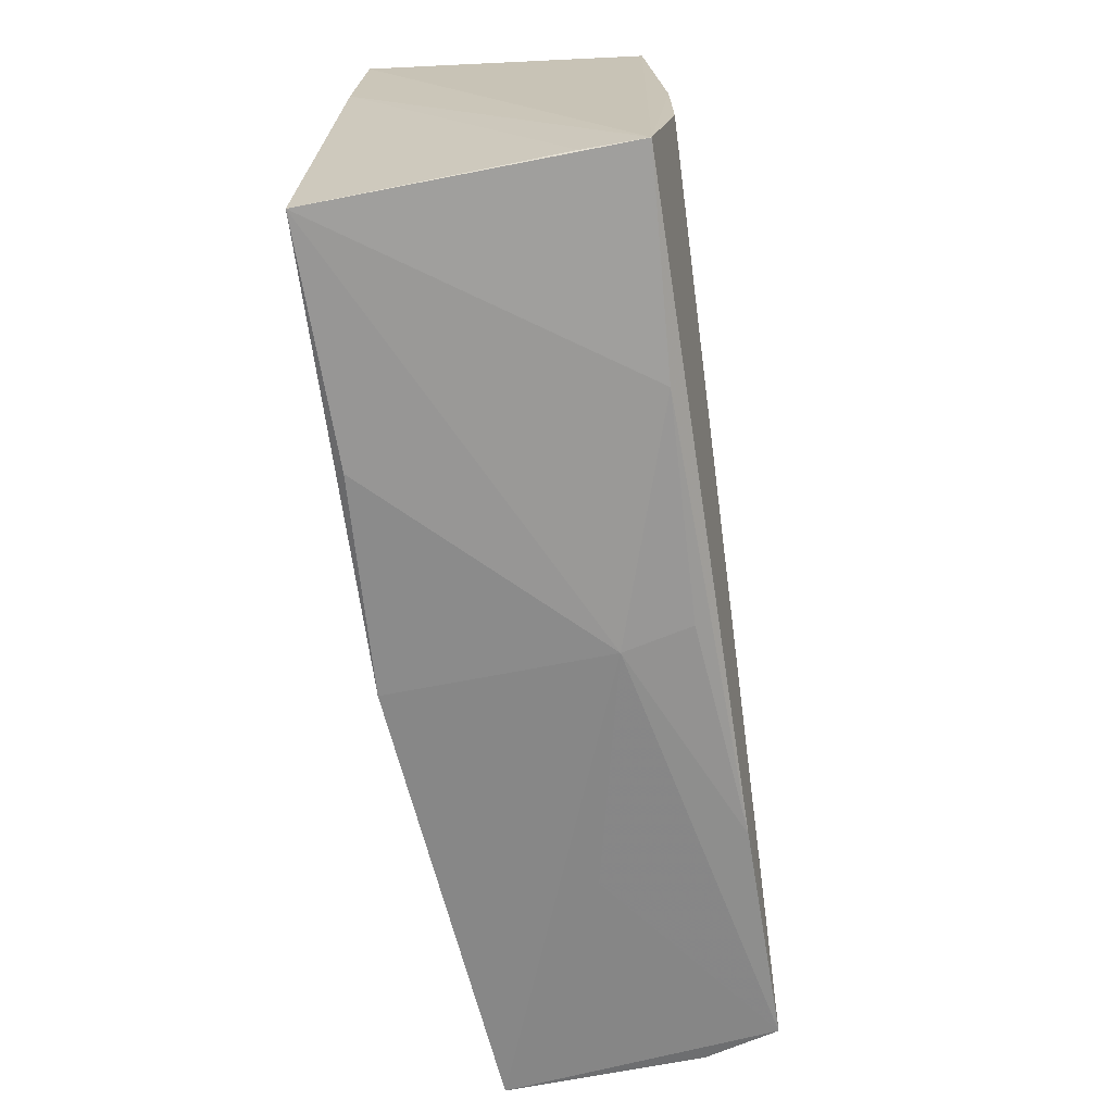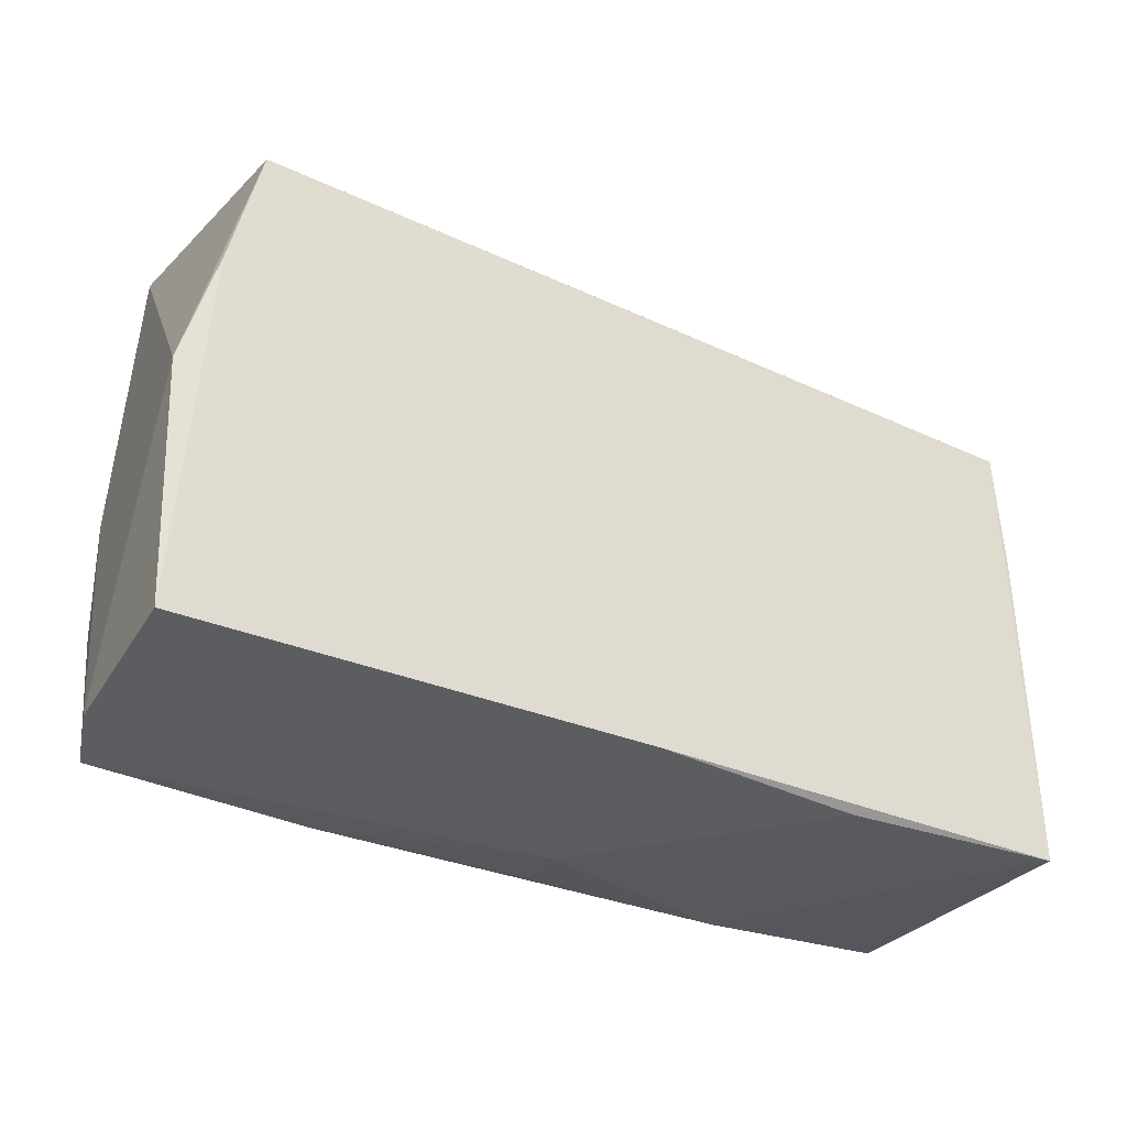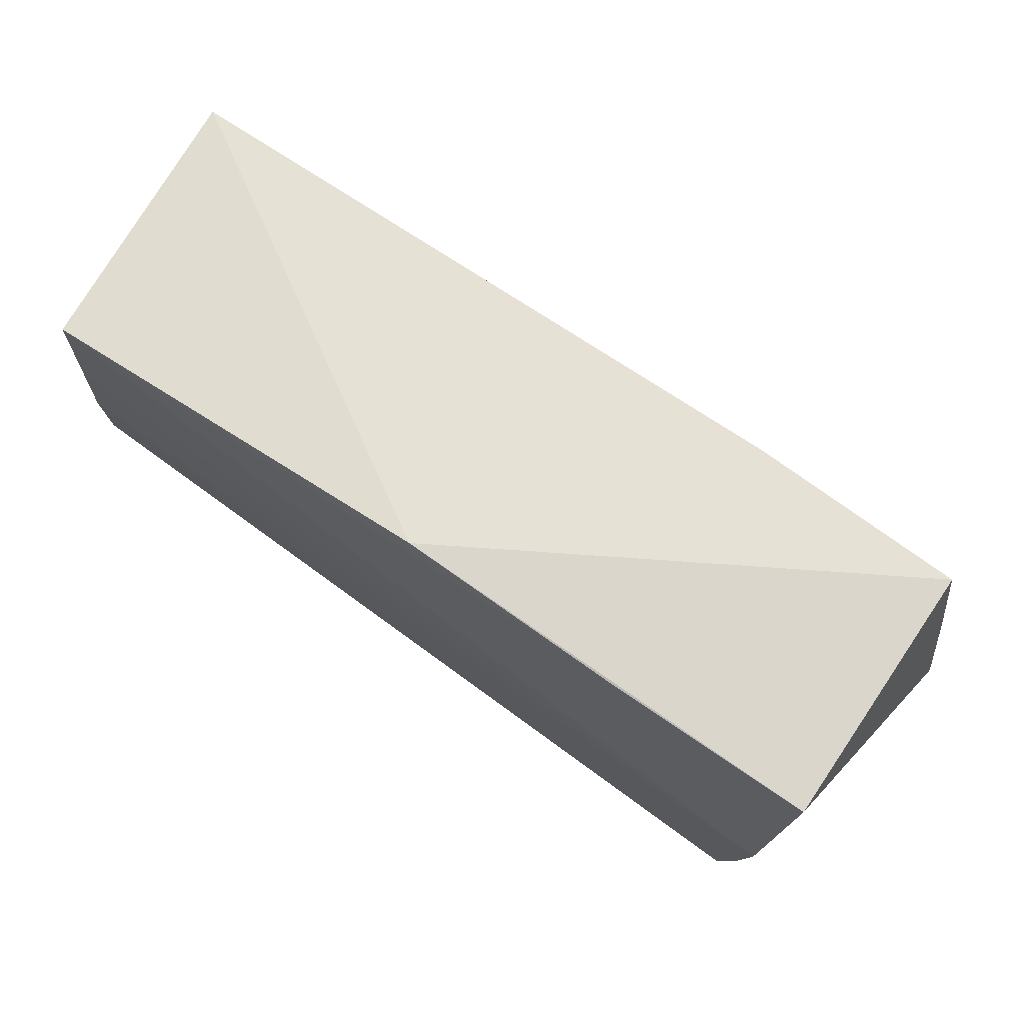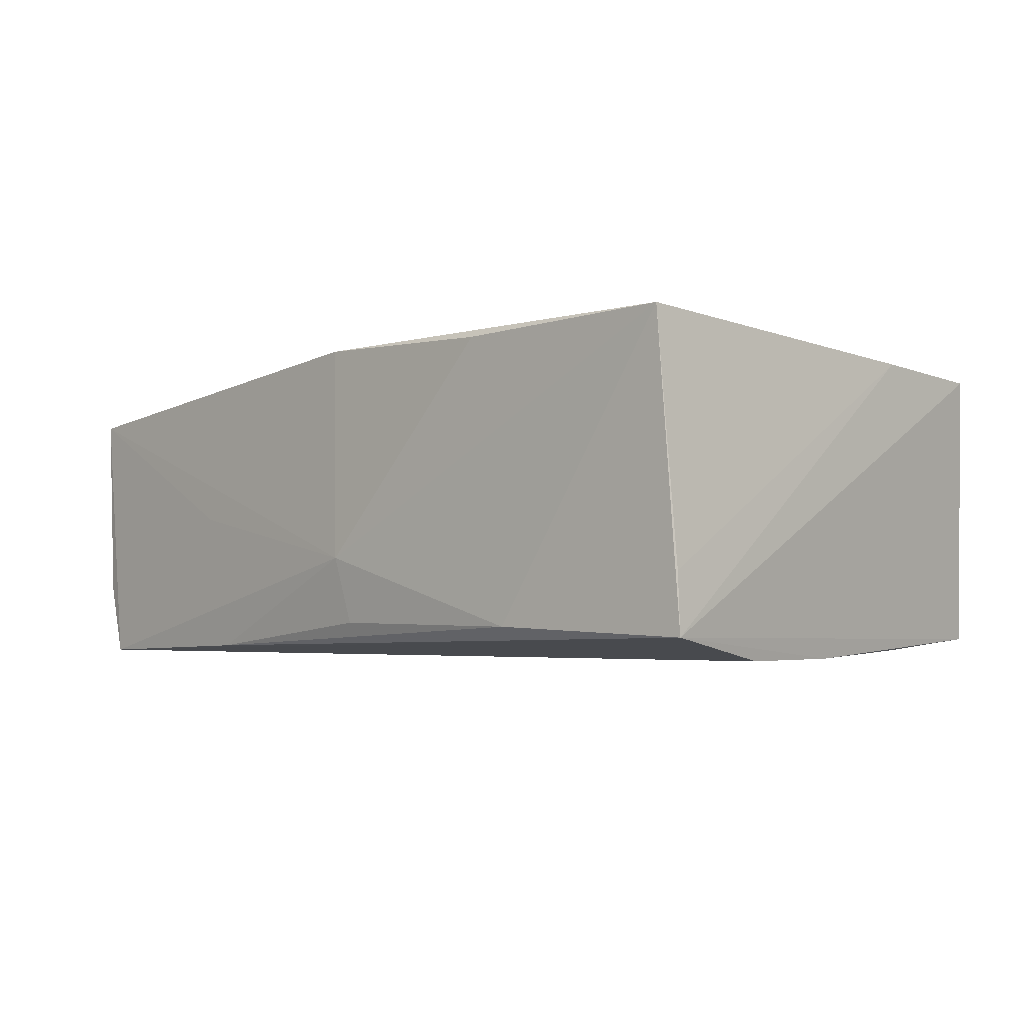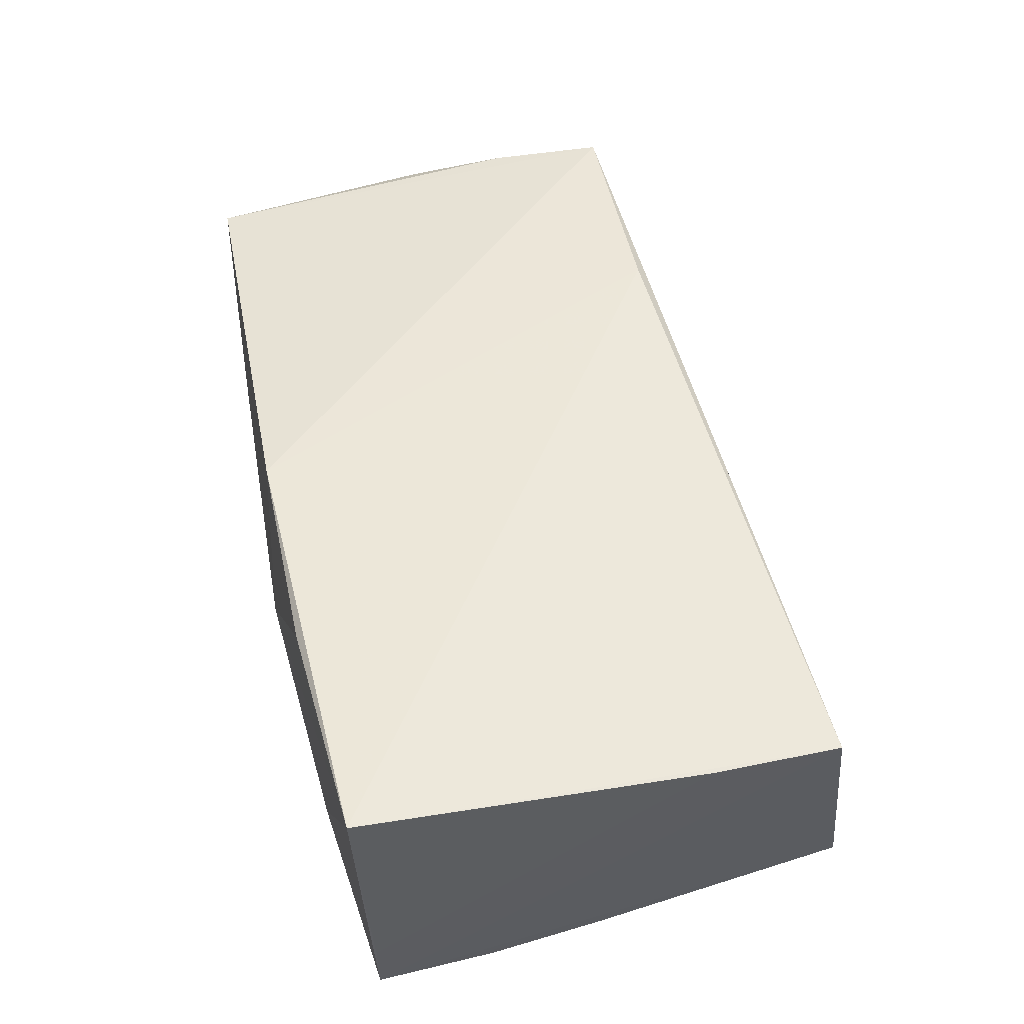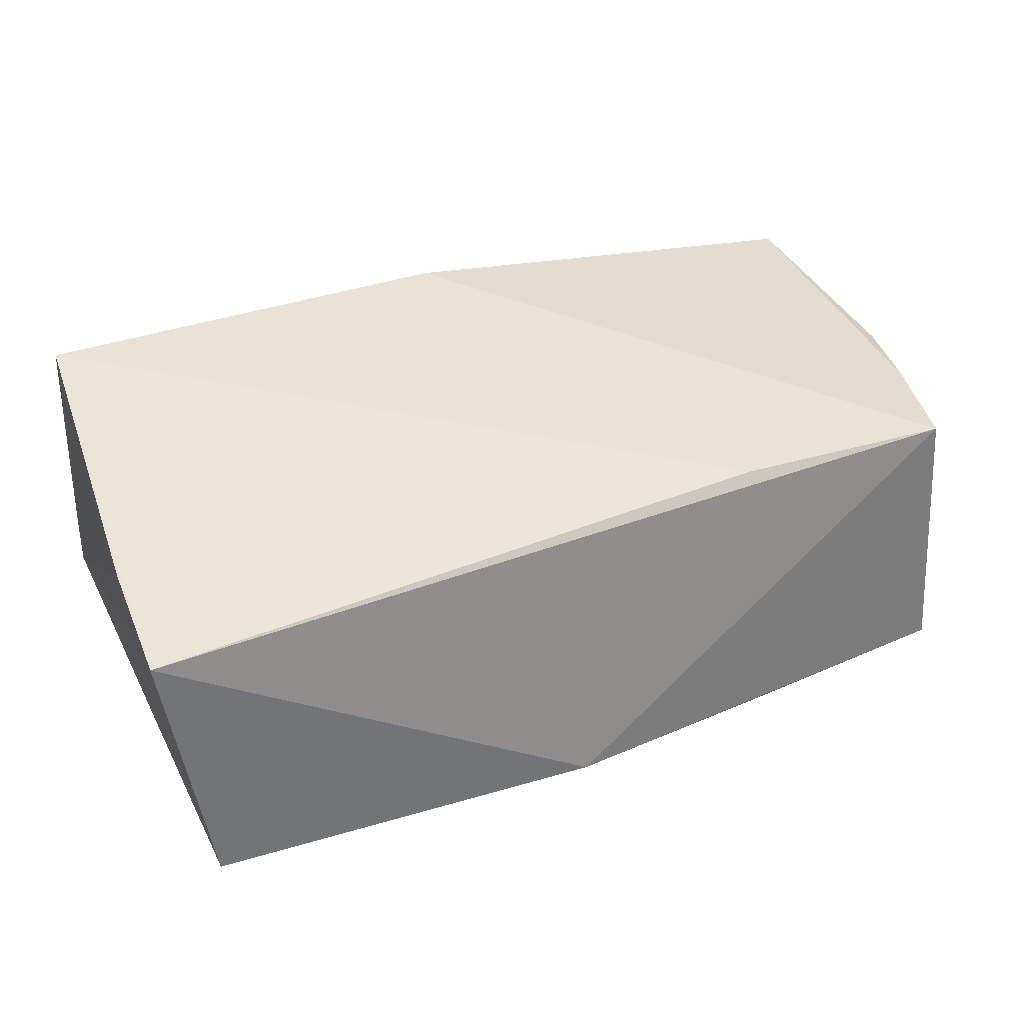
<metadata>
{"format":"obj","ext":"obj","renderer":"f3d","projection":"perspective","resolution":1024,"background":"white","views":[{"elev":-66.9,"azim":97.5,"up":"+Y"},{"elev":-31.7,"azim":-31.6,"up":"+Y"},{"elev":79.0,"azim":-144.7,"up":"+Y"},{"elev":-3.0,"azim":44.2,"up":"+Z"},{"elev":51.6,"azim":75.4,"up":"+Z"},{"elev":42.1,"azim":157.9,"up":"+Z"}]}
</metadata>
<code>
v 0.05288 -0.02909 -0.009168
v -0.02437 0.02615 0.01941
v -0.05162 -0.01364 -0.01857
v 0.02862 -0.0309 -0.01522
v 0.002486 -0.031 -0.01487
v 0.04957 0.03224 -0.01707
v -0.05199 0.0002583 -0.01799
v 0.02385 -0.03107 0.01837
v -0.0509 0.02732 0.01909
v -0.05061 -0.02832 -0.01894
v 0.05111 6.301e-05 -0.01899
v -0.02539 0.03418 -0.01437
v -0.05713 0.001601 0.01427
v 0.05316 0.02744 0.0155
v 0.05316 -0.02907 -0.01623
v 0.05316 0.01177 0.01649
v -0.05372 -0.02756 -0.0102
v -0.02778 -0.02962 -0.001122
v 0.0512 -0.03045 0.01941
v 0.04964 0.01616 -0.01828
v -0.02368 -0.0298 -0.01798
v 0.05189 -0.01432 -0.01902
v 0.001497 0.03641 -0.01472
v -0.001729 -0.03008 0.01916
v -0.054 0.01372 0.01738
v -0.05574 -0.02696 0.01328
v 0.0008291 -0.03196 -0.006877
v -0.05123 0.03218 -0.01352
f 13 28 7
f 24 26 27
f 9 26 24
f 9 28 13
f 9 14 23
f 23 28 9
f 6 14 15
f 23 14 6
f 17 26 13
f 10 26 17
f 13 7 17
f 15 19 4
f 4 19 27
f 18 26 10
f 10 27 18
f 18 27 26
f 13 26 25
f 25 9 13
f 26 9 25
f 15 10 22
f 12 7 28
f 12 6 7
f 12 28 23
f 23 6 12
f 15 14 16
f 14 19 16
f 24 27 8
f 8 19 24
f 27 19 8
f 14 9 2
f 2 19 14
f 2 9 24
f 24 19 2
f 21 27 10
f 21 10 15
f 15 4 21
f 11 6 15
f 15 22 11
f 11 22 10
f 1 19 15
f 15 16 1
f 1 16 19
f 5 4 27
f 27 21 5
f 5 21 4
f 7 6 20
f 20 11 7
f 6 11 20
f 3 11 10
f 7 11 3
f 10 17 3
f 3 17 7

</code>
